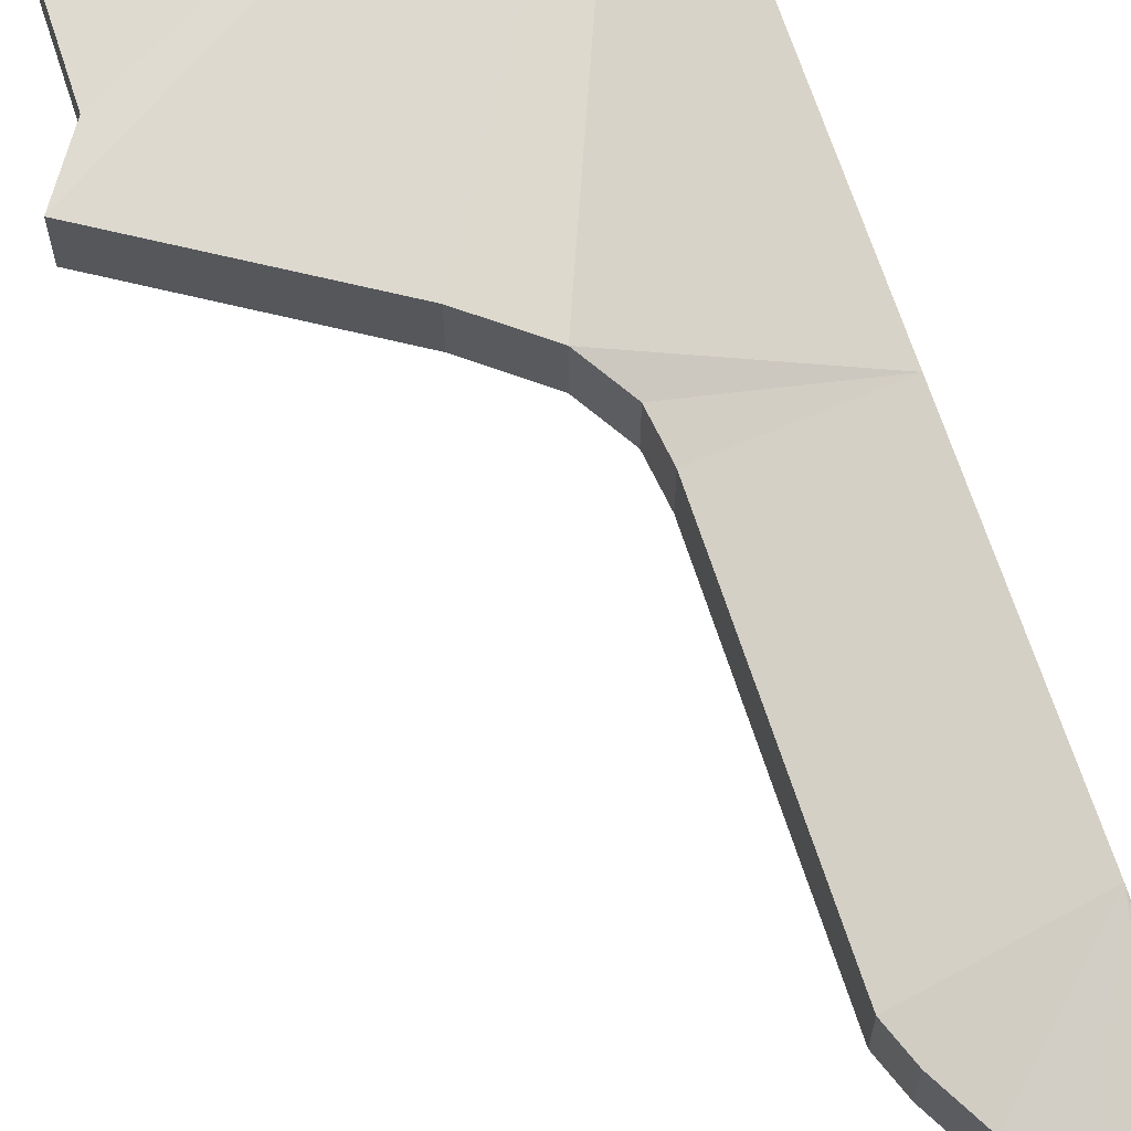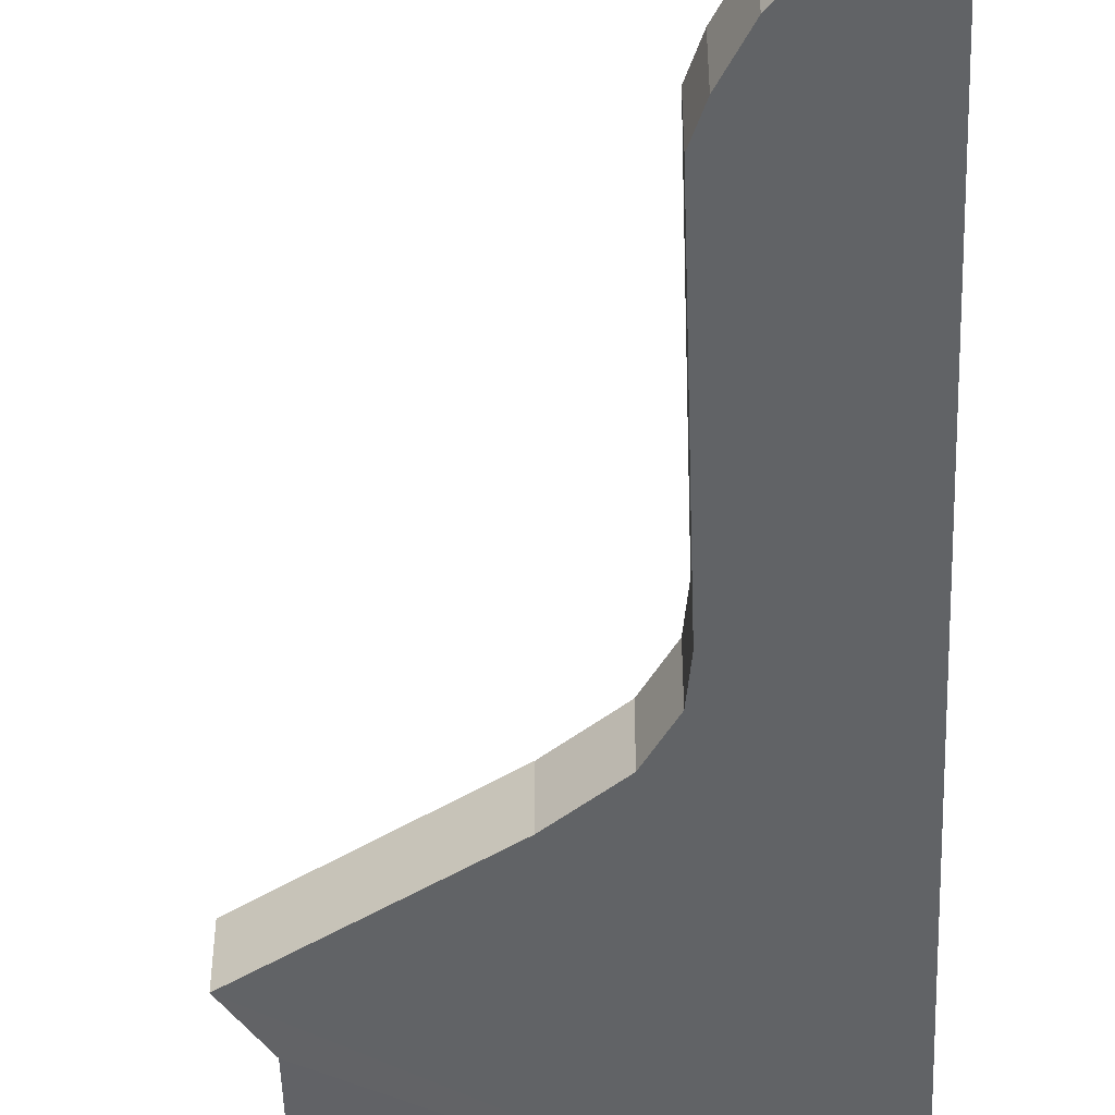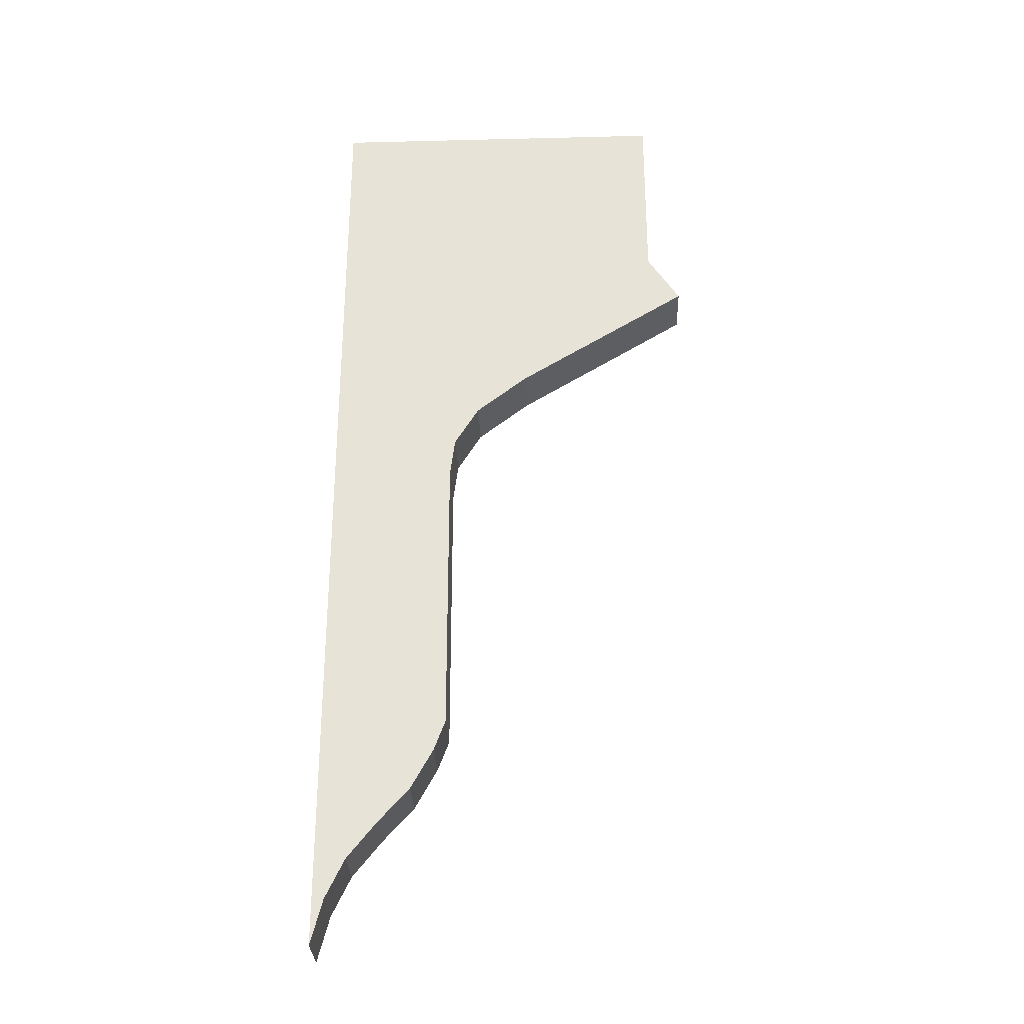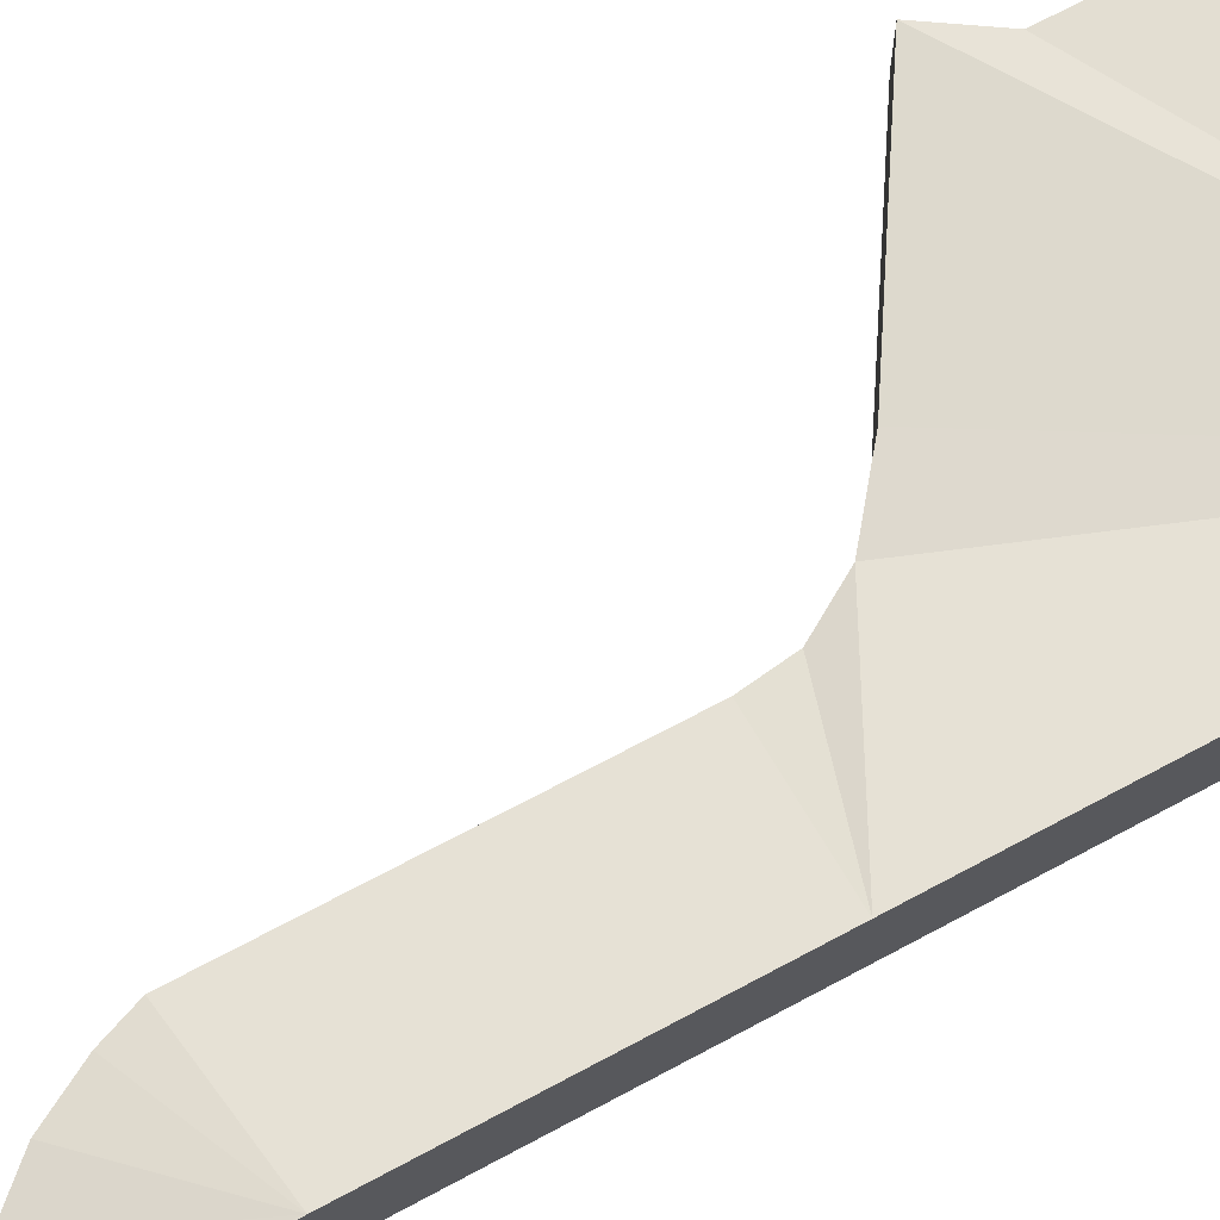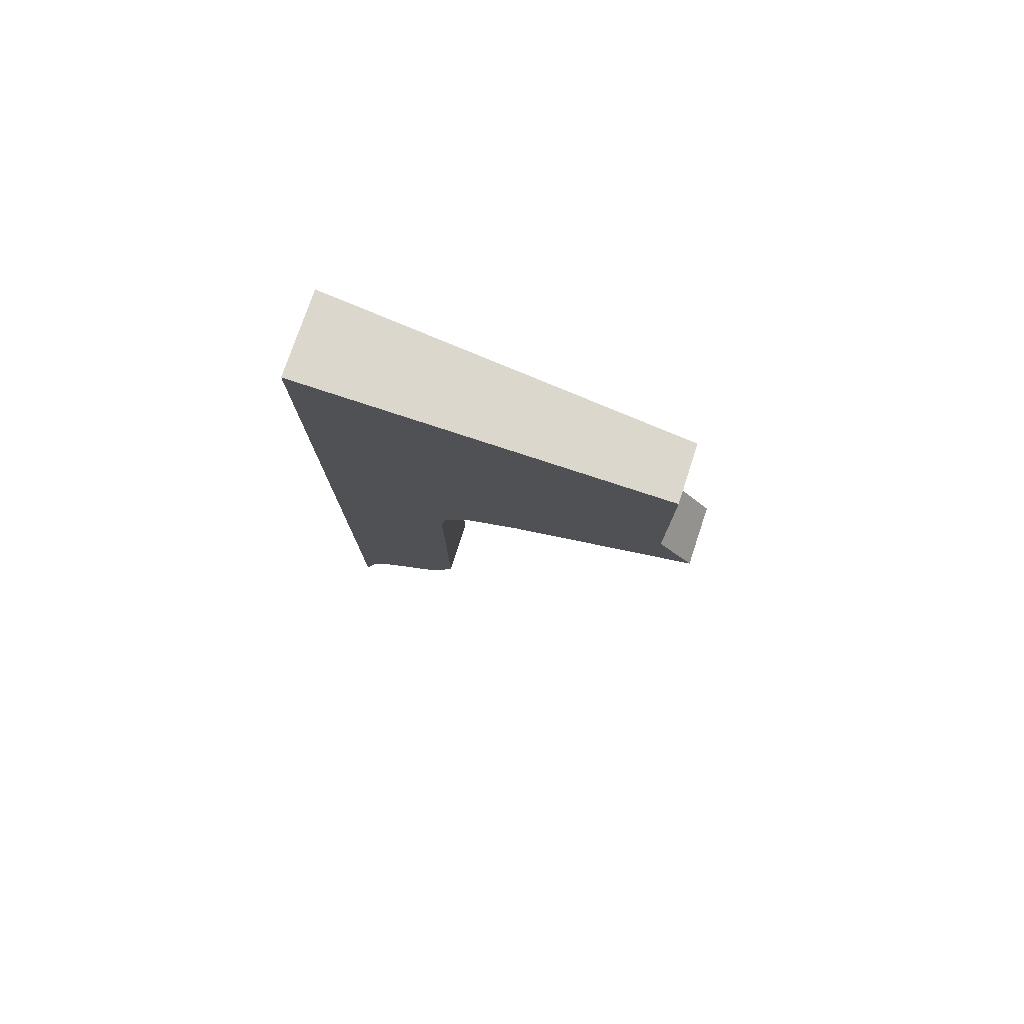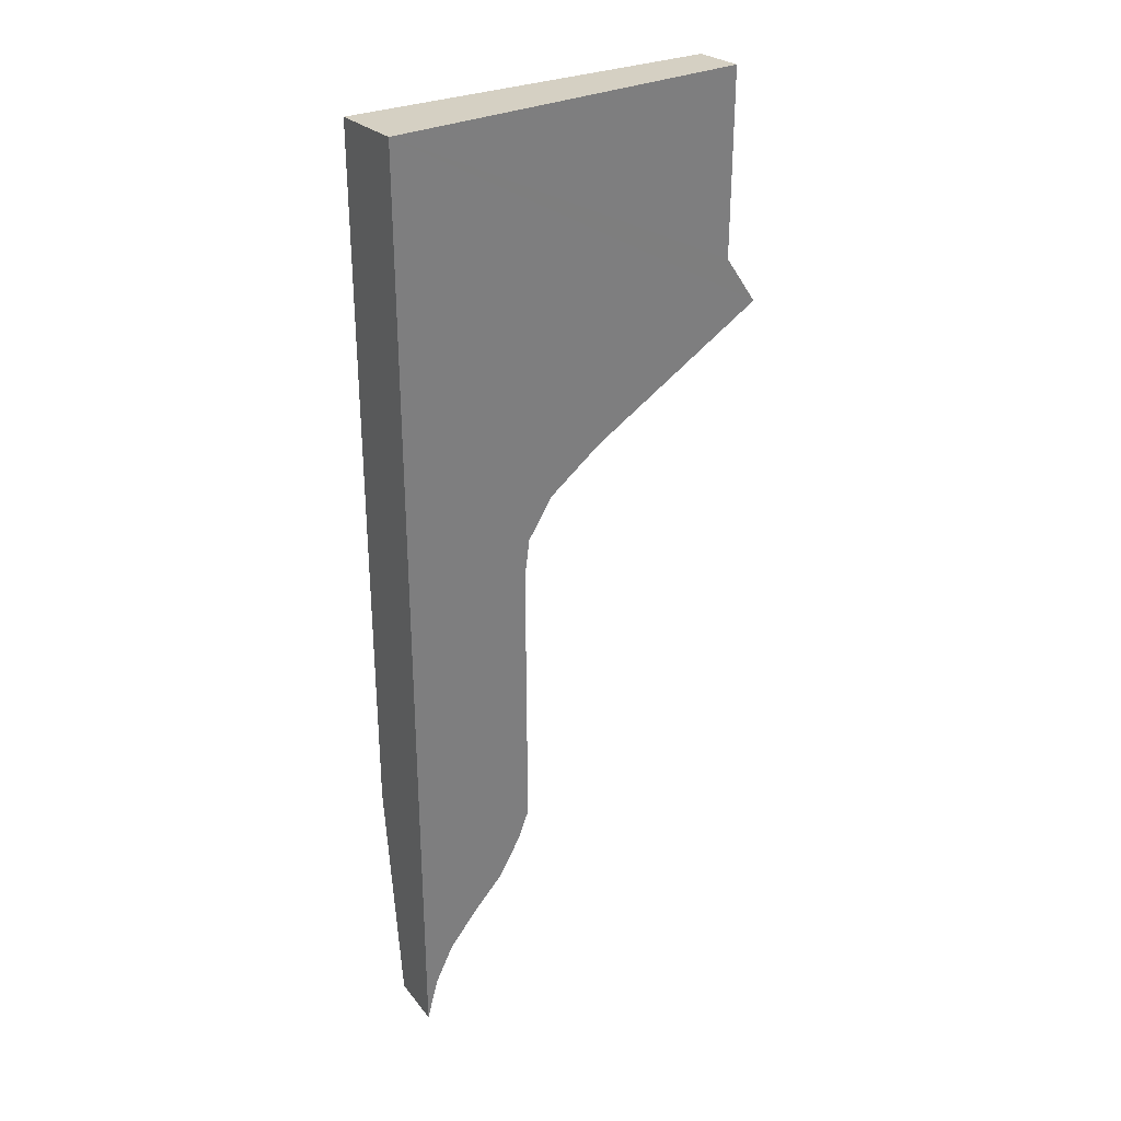
<metadata>
{"format":"obj","ext":"obj","renderer":"f3d","projection":"perspective","resolution":1024,"background":"white","views":[{"elev":67.6,"azim":162.0,"up":"+Y"},{"elev":-50.8,"azim":-178.1,"up":"+Y"},{"elev":-29.5,"azim":2.1,"up":"+Z"},{"elev":70.7,"azim":-118.1,"up":"+Y"},{"elev":79.0,"azim":18.1,"up":"+Z"},{"elev":32.1,"azim":-31.4,"up":"+Z"}]}
</metadata>
<code>
o lower_left_col_Plane.010
v 0.4233 -0 -6.159
v 0.2129 -0 -6.421
v 0.07527 -0 -6.707
v -0.01043 -0 -7.034
v 0.6466 -0 -5.912
v 0.8076 -0 -5.621
v 0.8907 -0 -5.401
v 0.8881 -0 -3.324
v 0.9245 -0 -3.046
v 1.101 -0 -2.758
v 1.475 -0 -2.464
v 2.725 -0 -1.693
v 2.491 -0 -1.333
v 2.491 0.001371 0.007687
v 0 0.001371 0.007687
v 0.03242 -0 -6.87
v -0.005213 -0 -3.324
v -0.007819 -0 -5.276
v 0.4233 0.4 -6.159
v 0.2129 0.4 -6.421
v 0.07527 0.4 -6.707
v -0.01043 0.4 -7.034
v 0.6466 0.4 -5.912
v 0.8076 0.4 -5.621
v 0.8907 0.4 -5.401
v 0.8881 0.4 -3.324
v 0.9245 0.4 -3.046
v 1.101 0.4 -2.758
v 1.475 0.4 -2.464
v 2.725 0.4 -1.693
v 2.491 0.4 -1.333
v 2.491 0.397 -0.0339
v 0 0.6011 -0.05535
v 0.03243 0.4 -6.87
v -0.005213 0.6017 -3.324
v -0.007819 0.6017 -5.276
f 16 18 4
f 3 18 16
f 2 18 3
f 1 18 2
f 5 18 1
f 6 18 5
f 7 18 6
f 18 7 17
f 17 7 8
f 17 10 15
f 9 10 17
f 11 15 10
f 9 17 8
f 14 15 13
f 15 12 13
f 34 22 36
f 21 34 36
f 20 21 36
f 19 20 36
f 23 19 36
f 24 23 36
f 25 24 36
f 36 35 25
f 35 26 25
f 35 33 28
f 27 35 28
f 29 28 33
f 11 12 15
f 27 26 35
f 32 31 33
f 33 30 29
f 15 14 32 33
f 8 7 25 26
f 17 15 33 35
f 9 8 26 27
f 5 1 19 23
f 16 4 22 34
f 10 9 27 28
f 1 2 20 19
f 18 17 35 36
f 11 10 28 29
f 2 3 21 20
f 4 18 36 22
f 12 11 29 30
f 3 16 34 21
f 13 12 30 31
f 6 5 23 24
f 14 13 31 32
f 7 6 24 25
f 31 30 33

</code>
